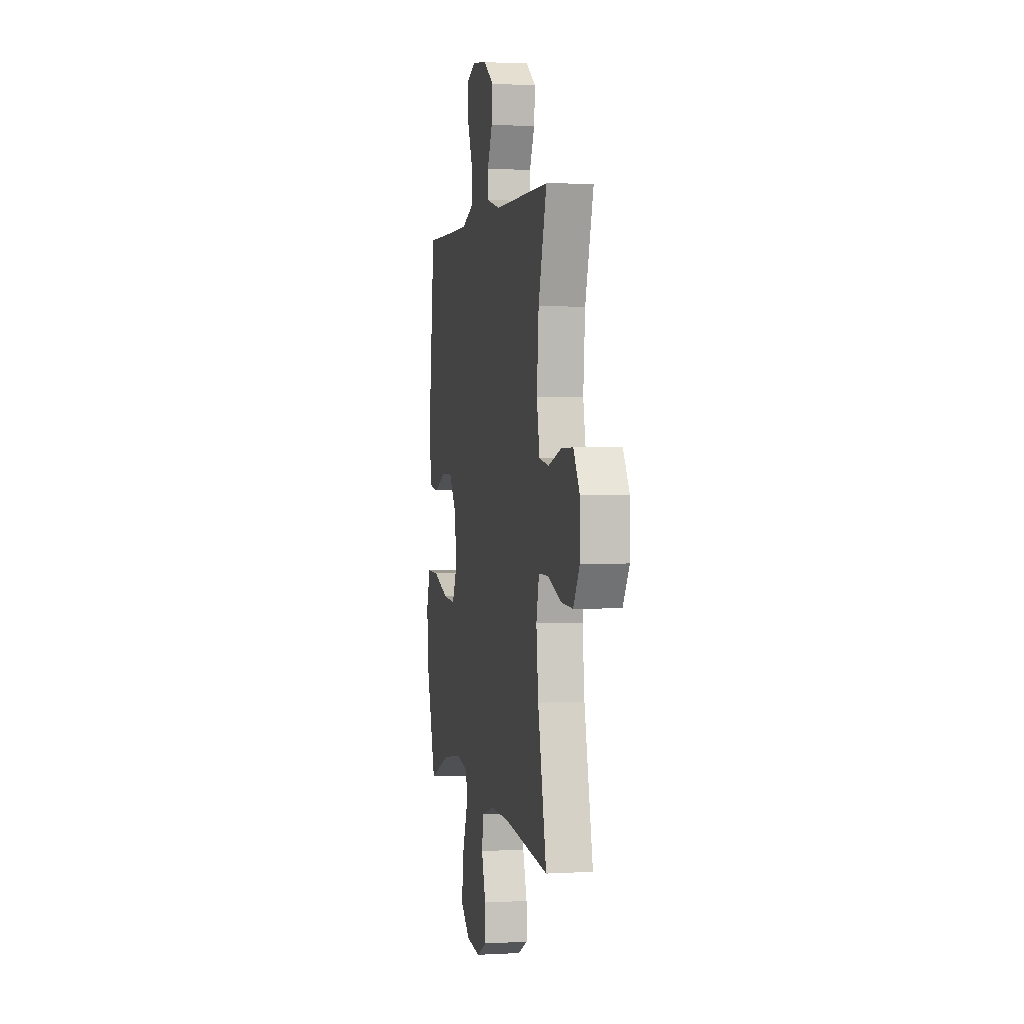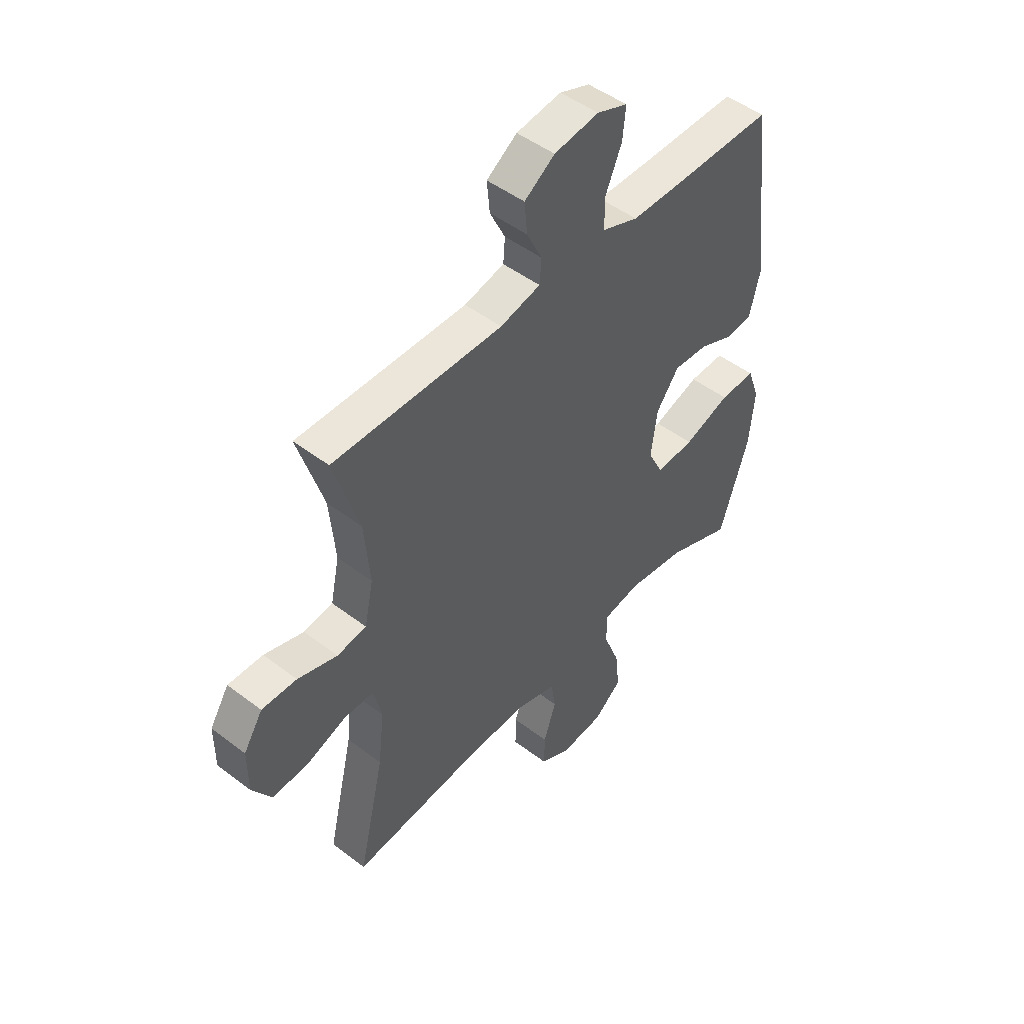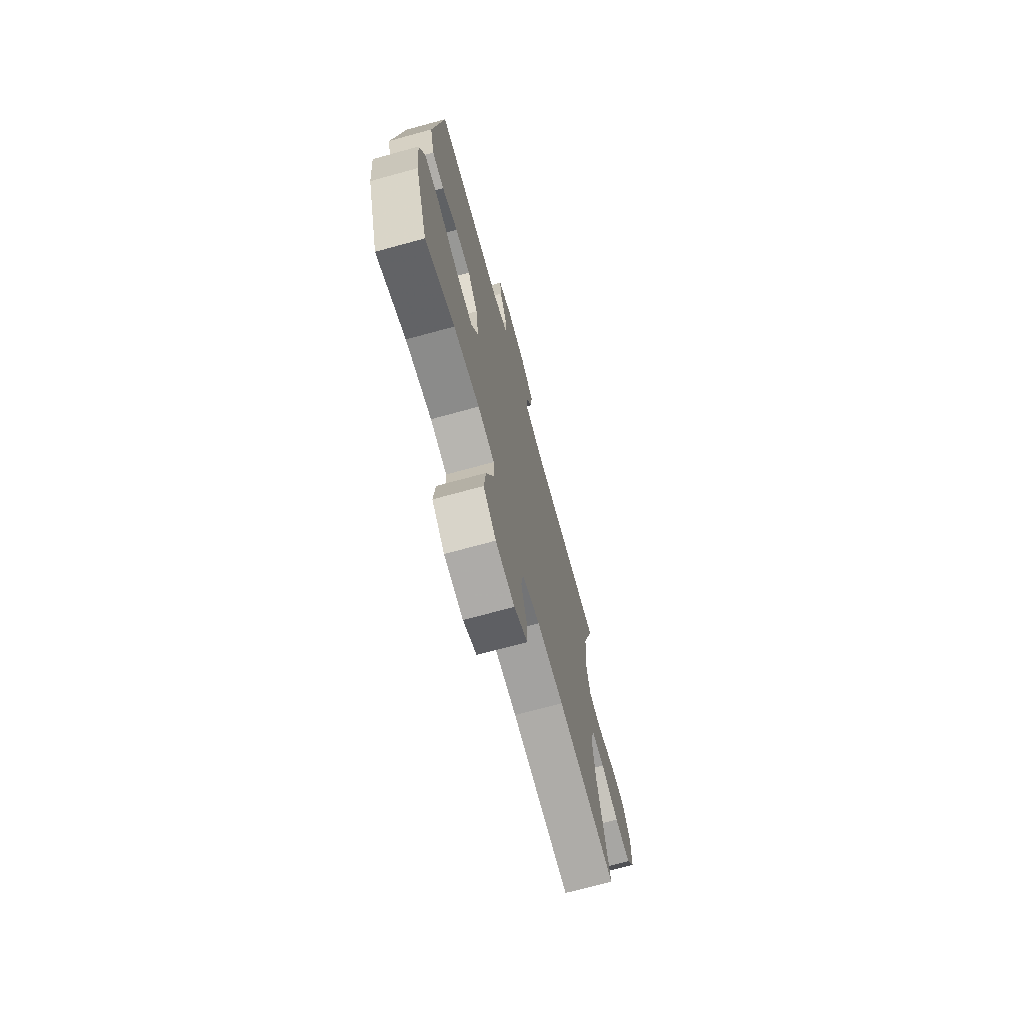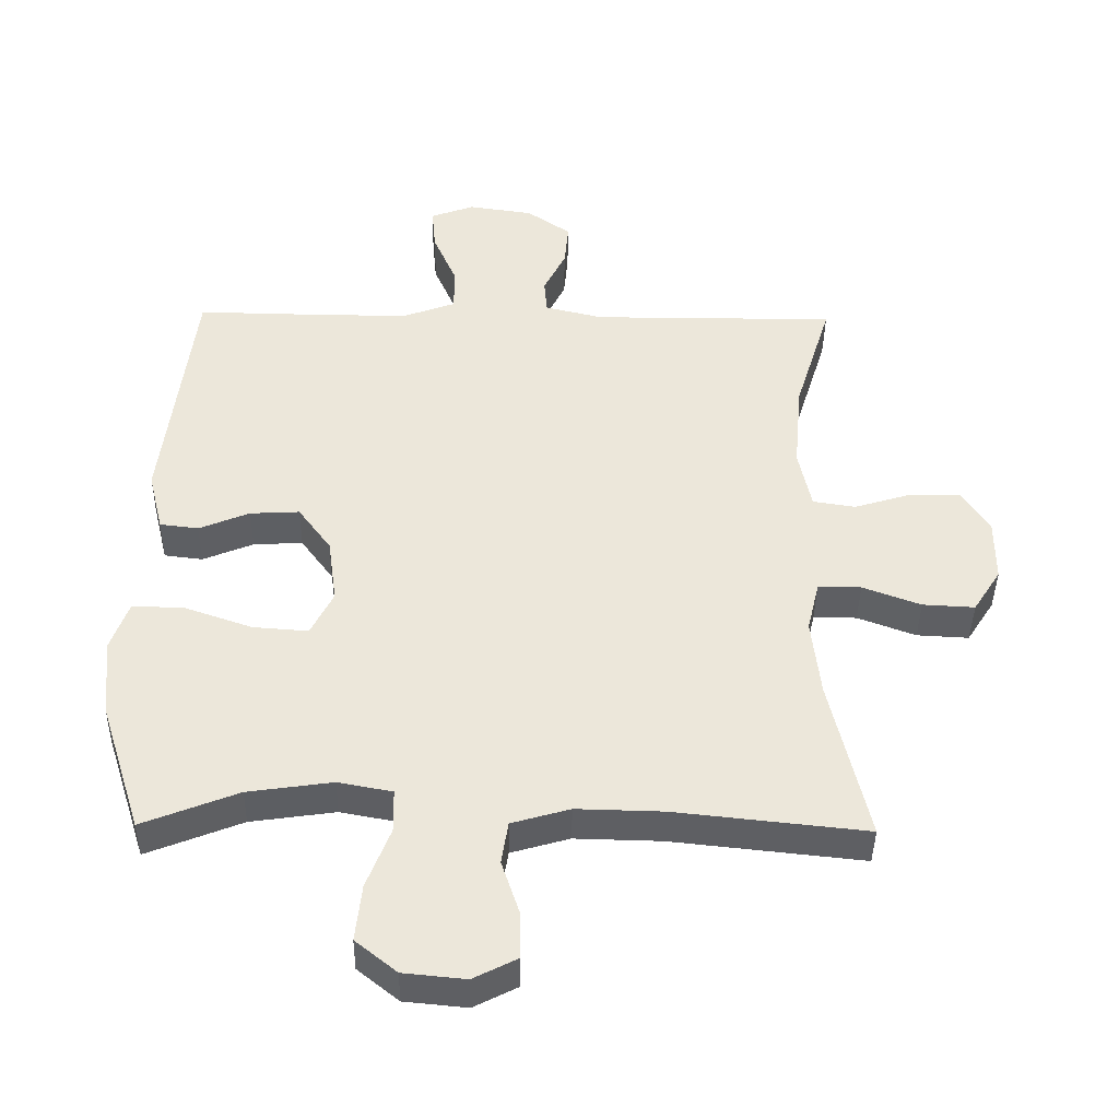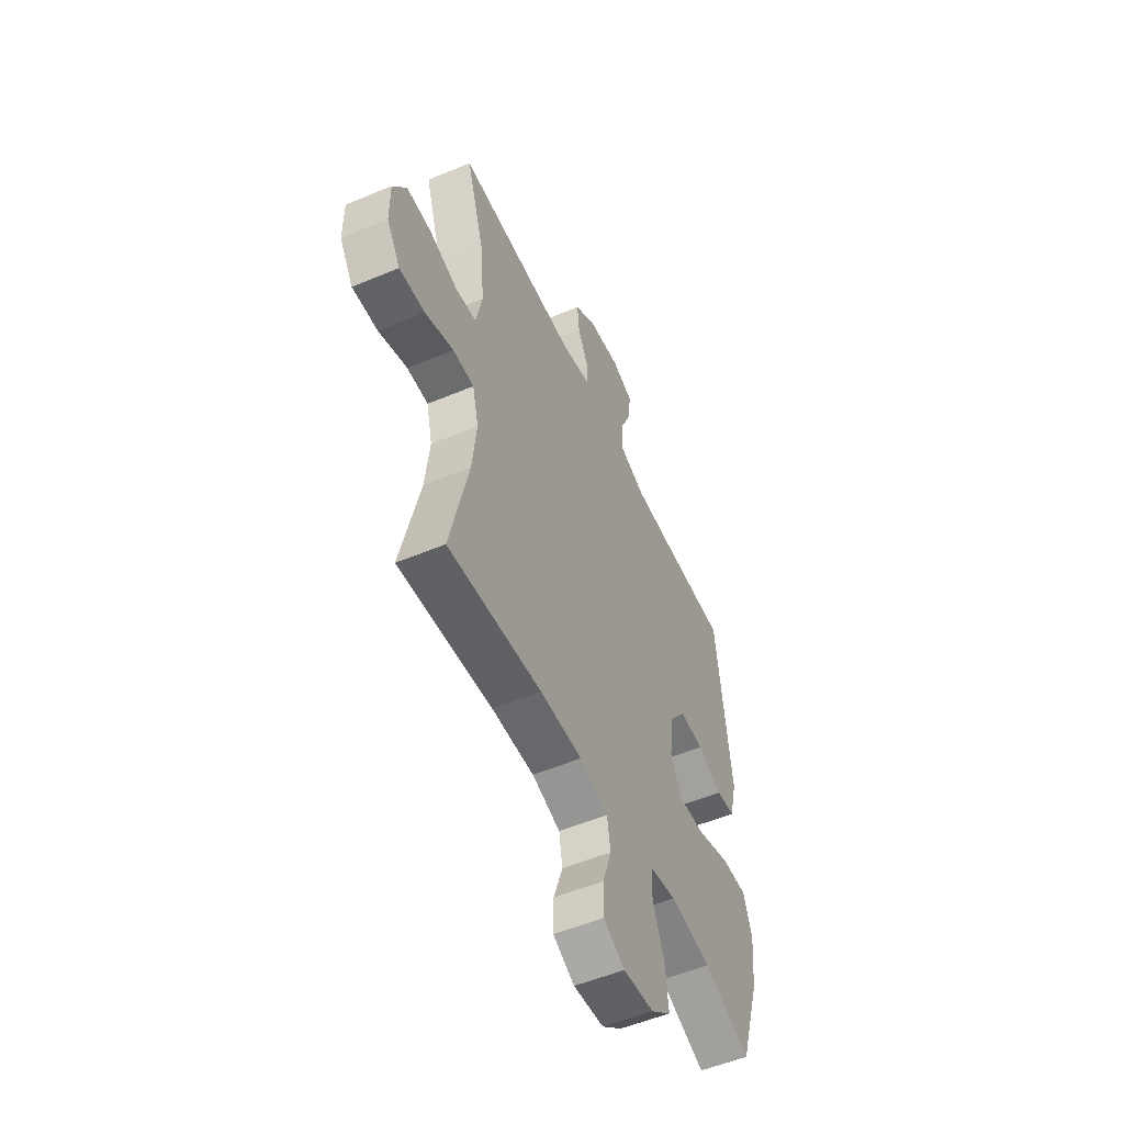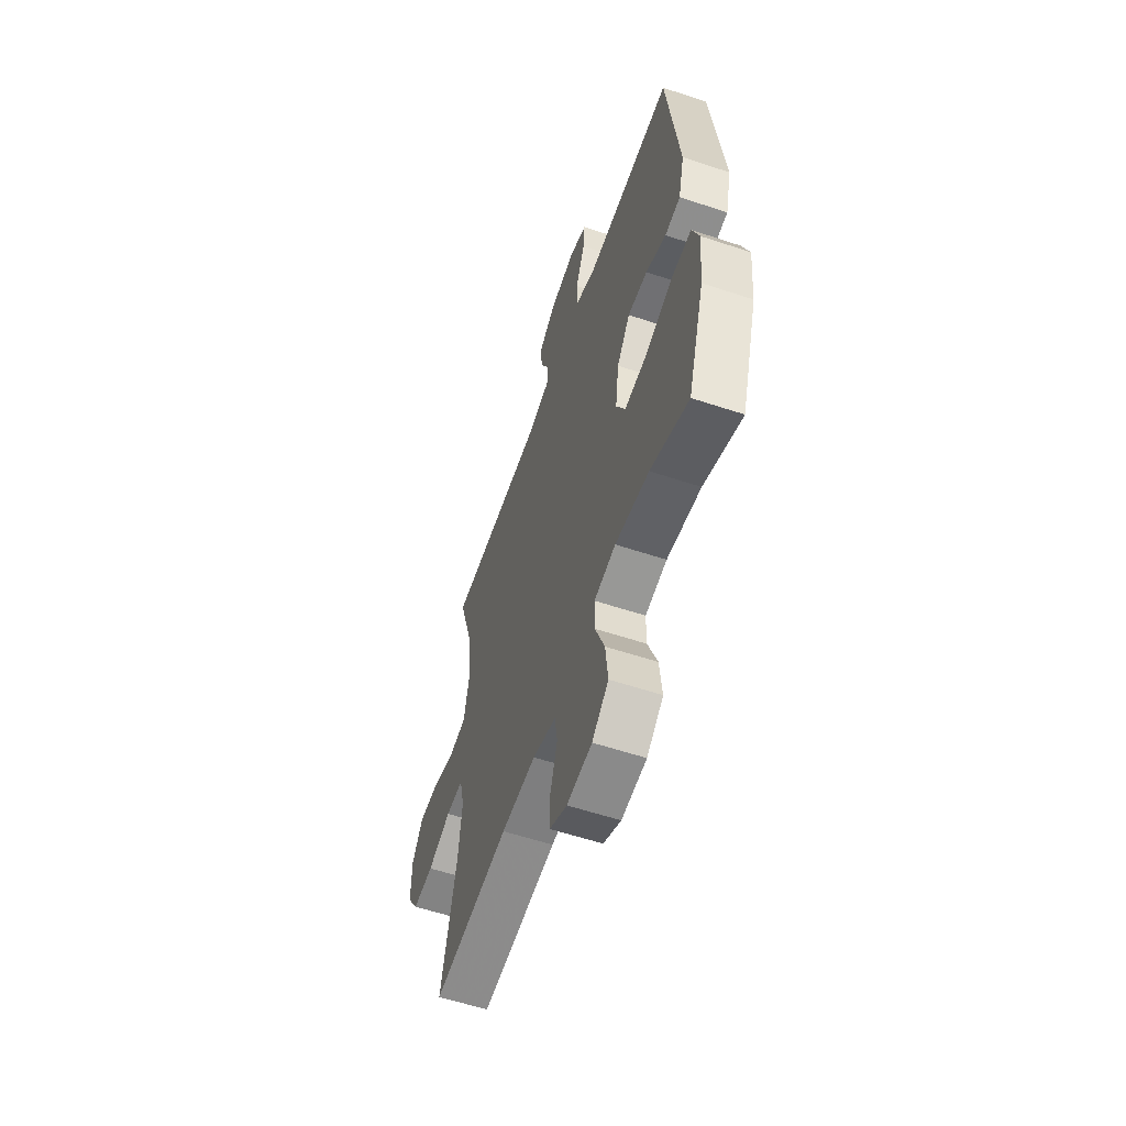
<metadata>
{"format":"obj","ext":"obj","renderer":"f3d","projection":"perspective","resolution":1024,"background":"white","views":[{"elev":1.8,"azim":-101.3,"up":"+Z"},{"elev":48.3,"azim":-49.5,"up":"+Z"},{"elev":-71.4,"azim":105.3,"up":"+Z"},{"elev":-41.1,"azim":179.1,"up":"+Z"},{"elev":-53.6,"azim":-65.9,"up":"+Z"},{"elev":-58.1,"azim":71.0,"up":"+Z"}]}
</metadata>
<code>
v 0.5 0.07 0.5
v 0.544 0.07 0.133
v 0.522 0.07 0.043
v 0.465 0.07 0.036
v 0.39 0.07 0.067
v 0.317 0.07 0.071
v 0.268 0.07 0.004
v 0.255 0.07 -0.093
v 0.288 0.07 -0.159
v 0.37 0.07 -0.153
v 0.47 0.07 -0.118
v 0.547 0.07 -0.116
v 0.573 0.07 -0.189
v 0.562 0.07 -0.306
v 0.5 0.07 -0.5
v 0.359 0.07 -0.444
v 0.234 0.07 -0.426
v 0.154 0.07 -0.441
v 0.153 0.07 -0.505
v 0.188 0.07 -0.595
v 0.197 0.07 -0.679
v 0.136 0.07 -0.728
v 0.044 0.07 -0.737
v -0.021 0.07 -0.704
v -0.02 0.07 -0.636
v 0.007 0.07 -0.555
v -0.003 0.07 -0.492
v -0.089 0.07 -0.467
v -0.217 0.07 -0.47
v -0.5 0.07 -0.5
v -0.444 0.07 -0.257
v -0.431 0.07 -0.141
v -0.449 0.07 -0.066
v -0.513 0.07 -0.066
v -0.599 0.07 -0.098
v -0.676 0.07 -0.102
v -0.717 0.07 -0.038
v -0.717 0.07 0.055
v -0.676 0.07 0.12
v -0.601 0.07 0.119
v -0.516 0.07 0.093
v -0.453 0.07 0.103
v -0.434 0.07 0.193
v -0.446 0.07 0.326
v -0.5 0.07 0.5
v -0.137 0.07 0.499
v -0.051 0.07 0.52
v -0.047 0.07 0.571
v -0.08 0.07 0.638
v -0.086 0.07 0.703
v -0.021 0.07 0.748
v 0.075 0.07 0.762
v 0.14 0.07 0.738
v 0.134 0.07 0.673
v 0.099 0.07 0.592
v 0.099 0.07 0.526
v 0.177 0.07 0.497
v 0.3 0.07 0.497
v 0.5 0 0.5
v 0.544 0 0.133
v 0.522 0 0.043
v 0.465 0 0.036
v 0.39 0 0.067
v 0.317 0 0.071
v 0.268 0 0.004
v 0.255 0 -0.093
v 0.288 0 -0.159
v 0.37 0 -0.153
v 0.47 0 -0.118
v 0.547 0 -0.116
v 0.573 0 -0.189
v 0.562 0 -0.306
v 0.5 0 -0.5
v 0.359 0 -0.444
v 0.234 0 -0.426
v 0.154 0 -0.441
v 0.153 0 -0.505
v 0.188 0 -0.595
v 0.197 0 -0.679
v 0.136 0 -0.728
v 0.044 0 -0.737
v -0.021 0 -0.704
v -0.02 0 -0.636
v 0.007 0 -0.555
v -0.003 0 -0.492
v -0.089 0 -0.467
v -0.217 0 -0.47
v -0.5 0 -0.5
v -0.444 0 -0.257
v -0.431 0 -0.141
v -0.449 0 -0.066
v -0.513 0 -0.066
v -0.599 0 -0.098
v -0.676 0 -0.102
v -0.717 0 -0.038
v -0.717 0 0.055
v -0.676 0 0.12
v -0.601 0 0.119
v -0.516 0 0.093
v -0.453 0 0.103
v -0.434 0 0.193
v -0.446 0 0.326
v -0.5 0 0.5
v -0.137 0 0.499
v -0.051 0 0.52
v -0.047 0 0.571
v -0.08 0 0.638
v -0.086 0 0.703
v -0.021 0 0.748
v 0.075 0 0.762
v 0.14 0 0.738
v 0.134 0 0.673
v 0.099 0 0.592
v 0.099 0 0.526
v 0.177 0 0.497
v 0.3 0 0.497
f 52 53 54 55
f 52 55 56
f 51 52 56
f 48 49 50 51
f 47 48 51 56
f 46 47 56 57
f 44 45 46 57
f 38 39 40 41
f 38 41 42
f 37 38 42
f 34 35 36 37
f 33 34 37 42
f 32 33 42 43
f 29 30 31
f 28 29 31 32
f 27 28 32 43
f 23 24 25 26
f 23 26 27
f 22 23 27
f 19 20 21 22
f 18 19 22 27
f 13 14 15 16
f 13 16 17
f 10 11 12 13
f 9 10 13 17
f 8 9 17 18
f 2 3 4 5
f 58 1 2 5
f 58 5 6
f 57 58 6 7
f 27 43 44 57
f 18 27 57
f 7 8 18 57
f 113 112 111 110
f 114 113 110
f 114 110 109
f 109 108 107 106
f 114 109 106 105
f 115 114 105 104
f 115 104 103 102
f 99 98 97 96
f 100 99 96
f 100 96 95
f 95 94 93 92
f 100 95 92 91
f 101 100 91 90
f 89 88 87
f 90 89 87 86
f 101 90 86 85
f 84 83 82 81
f 85 84 81
f 85 81 80
f 80 79 78 77
f 85 80 77 76
f 74 73 72 71
f 75 74 71
f 71 70 69 68
f 75 71 68 67
f 76 75 67 66
f 63 62 61 60
f 63 60 59 116
f 64 63 116
f 65 64 116 115
f 115 102 101 85
f 115 85 76
f 115 76 66 65
f 1 59 60 2
f 2 60 61 3
f 3 61 62 4
f 4 62 63 5
f 5 63 64 6
f 6 64 65 7
f 7 65 66 8
f 8 66 67 9
f 9 67 68 10
f 10 68 69 11
f 11 69 70 12
f 12 70 71 13
f 13 71 72 14
f 14 72 73 15
f 15 73 74 16
f 16 74 75 17
f 17 75 76 18
f 18 76 77 19
f 19 77 78 20
f 20 78 79 21
f 21 79 80 22
f 22 80 81 23
f 23 81 82 24
f 24 82 83 25
f 25 83 84 26
f 26 84 85 27
f 27 85 86 28
f 28 86 87 29
f 29 87 88 30
f 30 88 89 31
f 31 89 90 32
f 32 90 91 33
f 33 91 92 34
f 34 92 93 35
f 35 93 94 36
f 36 94 95 37
f 37 95 96 38
f 38 96 97 39
f 39 97 98 40
f 40 98 99 41
f 41 99 100 42
f 42 100 101 43
f 43 101 102 44
f 44 102 103 45
f 45 103 104 46
f 46 104 105 47
f 47 105 106 48
f 48 106 107 49
f 49 107 108 50
f 50 108 109 51
f 51 109 110 52
f 52 110 111 53
f 53 111 112 54
f 54 112 113 55
f 55 113 114 56
f 56 114 115 57
f 57 115 116 58
f 58 116 59 1

</code>
